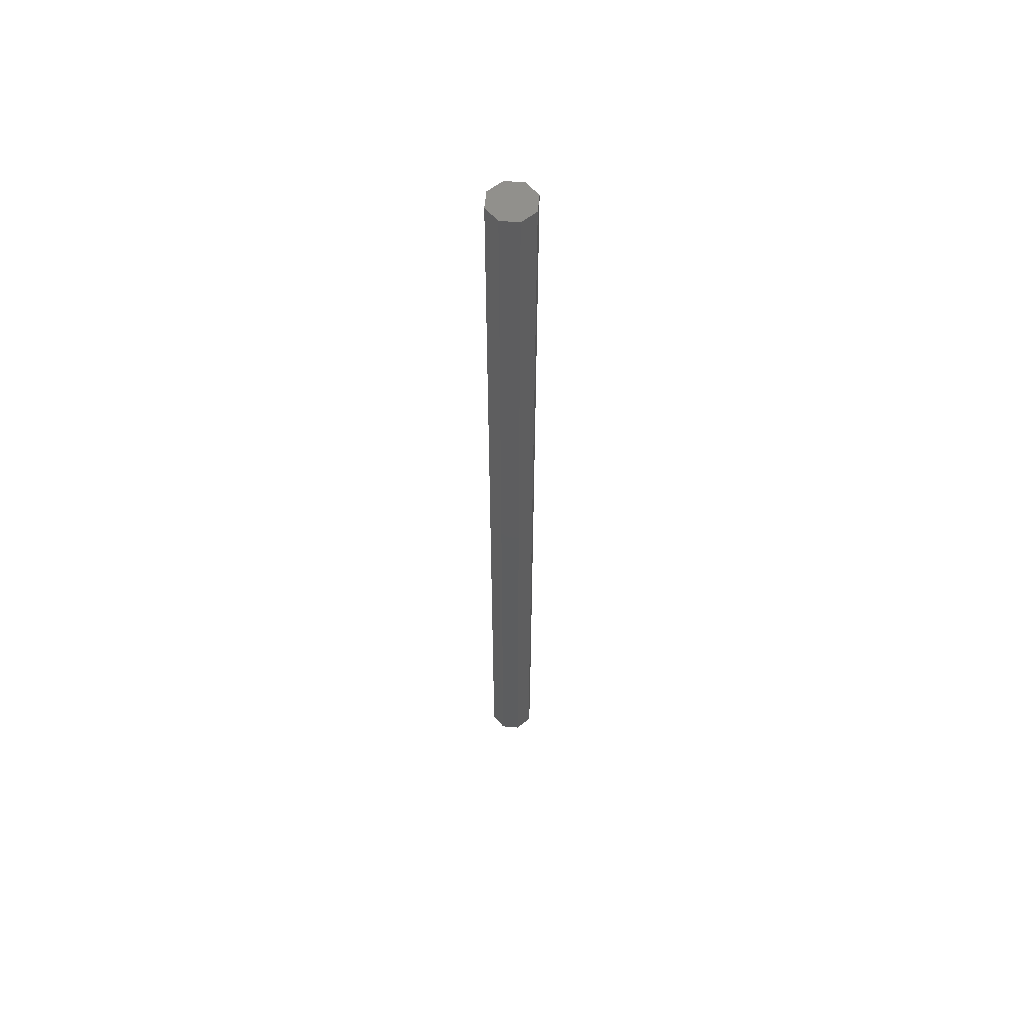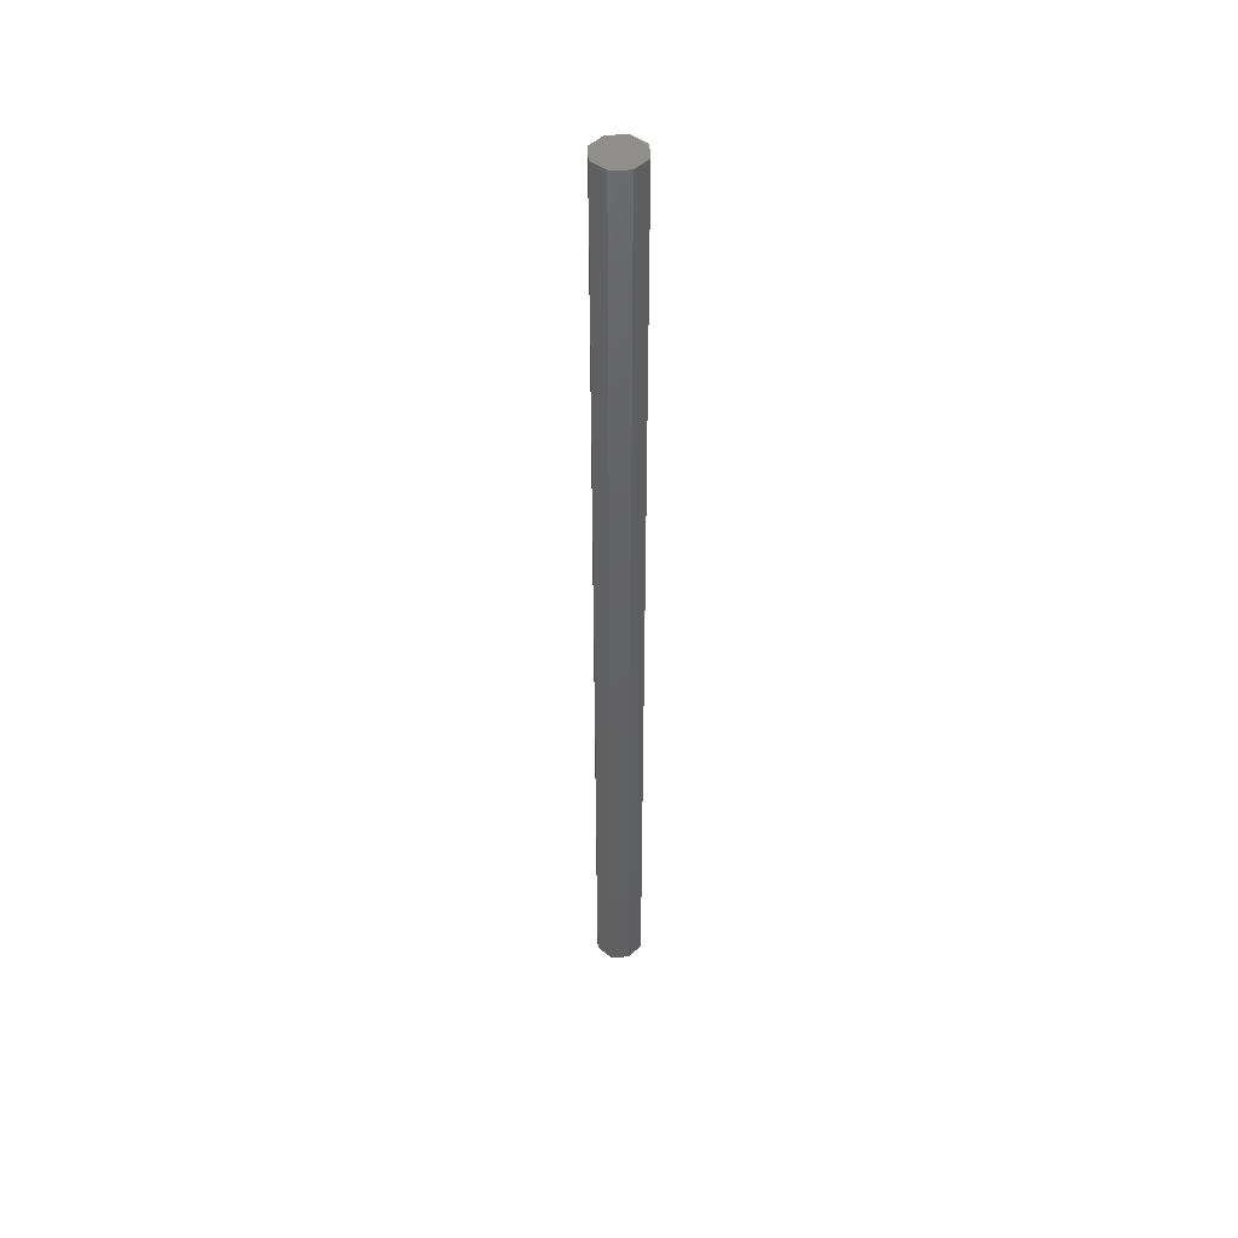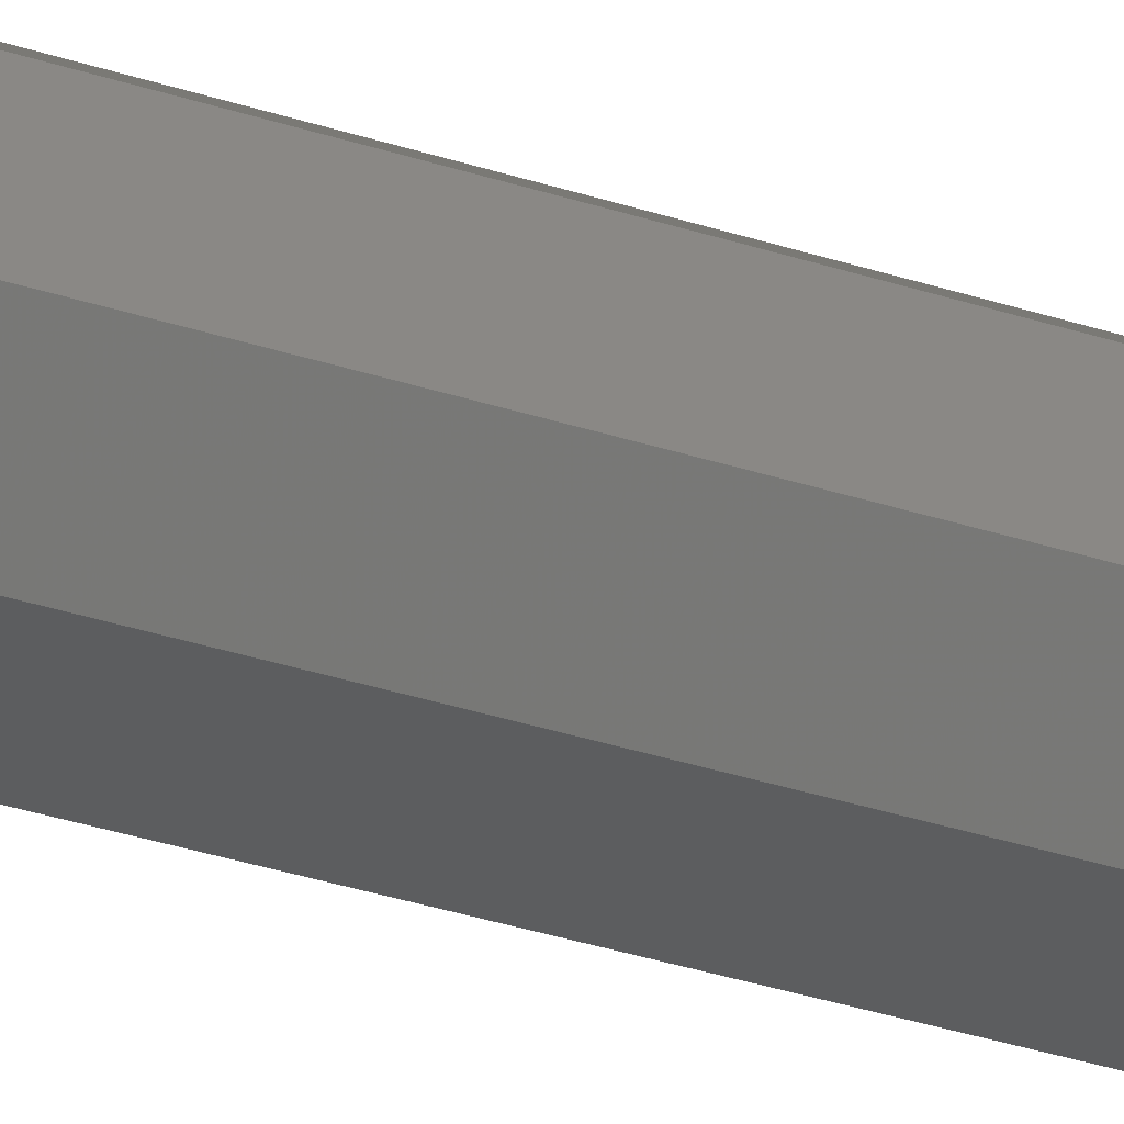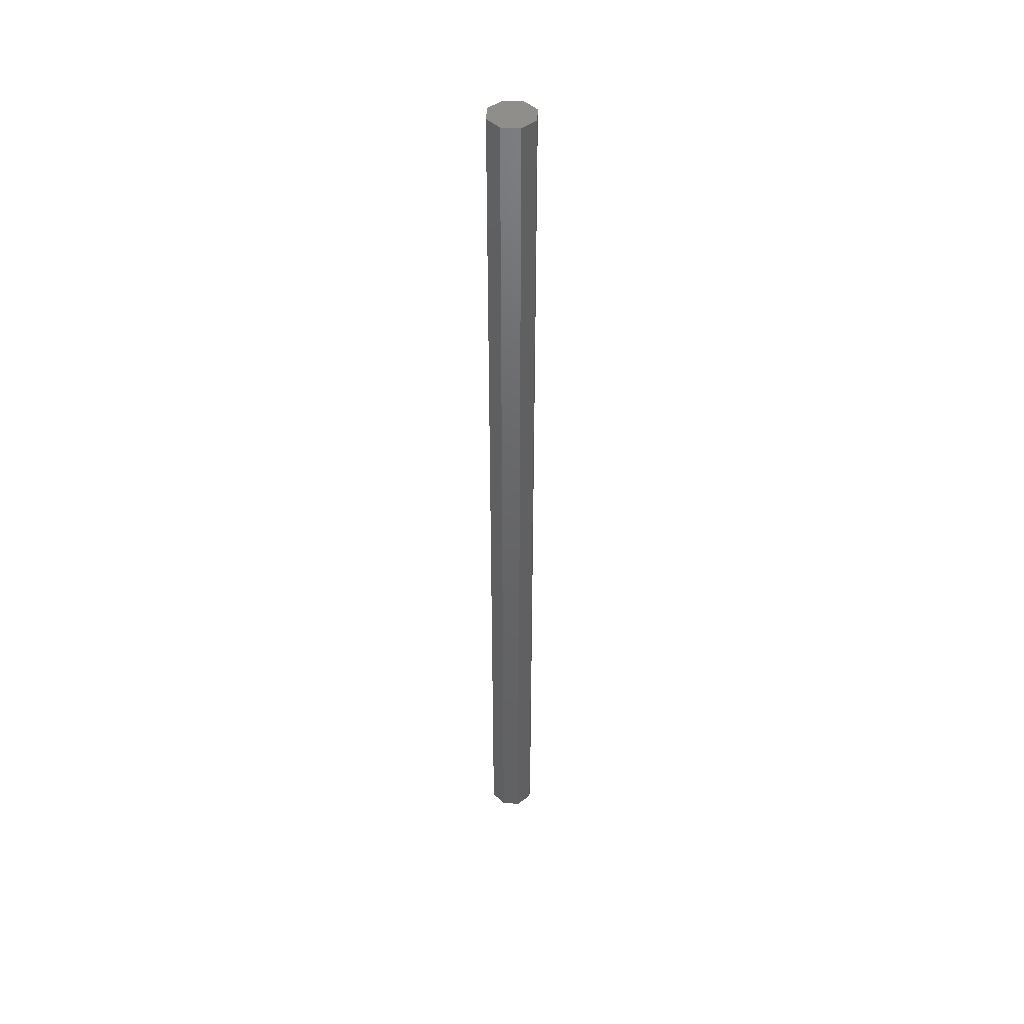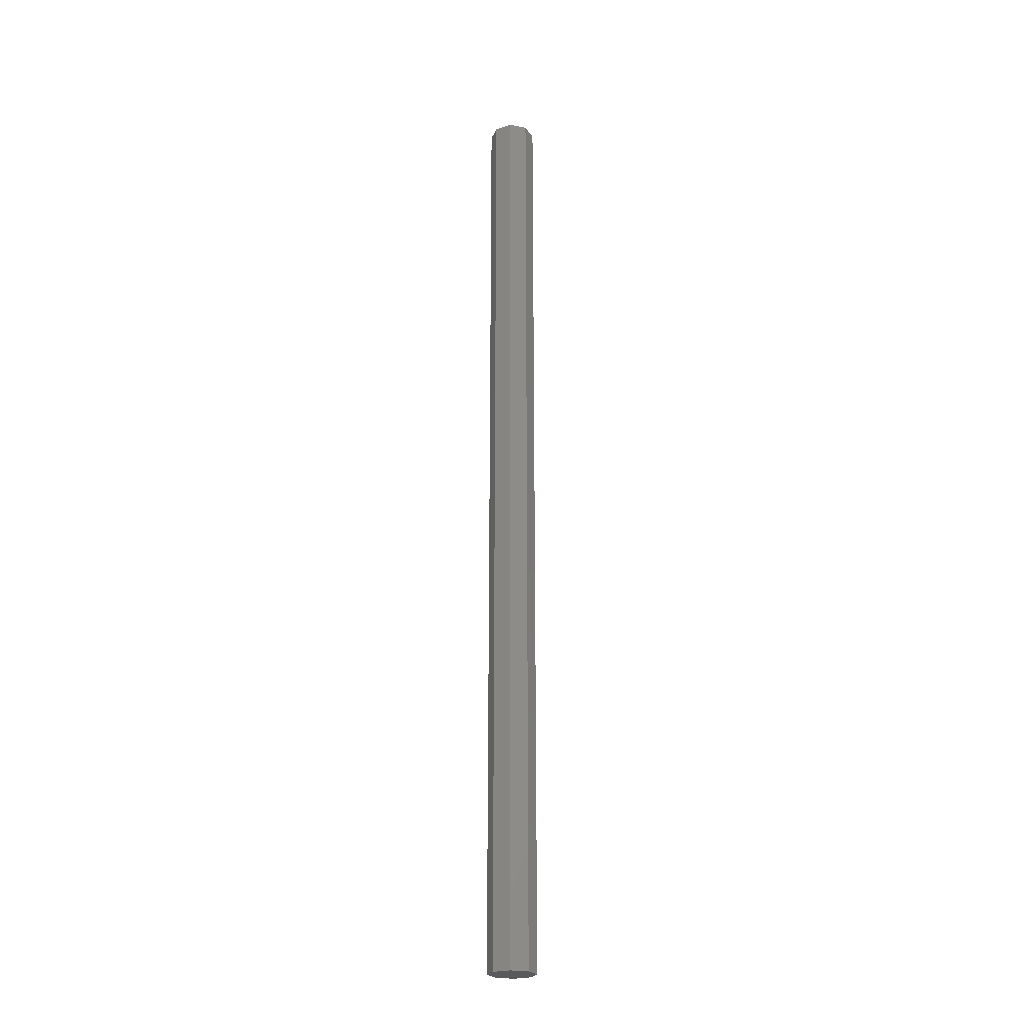
<metadata>
{"format":"stl","ext":"stl","renderer":"f3d","projection":"perspective","resolution":1024,"background":"white","views":[{"elev":57.6,"azim":-107.2,"up":"+Y"},{"elev":46.1,"azim":20.1,"up":"+Y"},{"elev":-14.5,"azim":-134.9,"up":"+Z"},{"elev":43.9,"azim":160.5,"up":"+Y"},{"elev":-24.0,"azim":-175.7,"up":"+Y"}]}
</metadata>
<code>
# stl→obj: 16 verts, 28 faces
v 0.01768 -0.5 0.01768
v 0.025 0.5 0
v 0.01768 0.5 0.01768
v 0.025 -0.5 0
v 0 0.5 0.025
v 0 -0.5 0.025
v -0.01768 0.5 0.01768
v -0.01768 -0.5 0.01768
v -0.025 -0.5 0
v -0.025 0.5 0
v -0.01768 -0.5 -0.01768
v -0.01768 0.5 -0.01768
v 0 0.5 -0.025
v 0 -0.5 -0.025
v 0.01768 0.5 -0.01768
v 0.01768 -0.5 -0.01768
f 1 2 3
f 2 1 4
f 5 1 3
f 1 5 6
f 7 6 5
f 6 7 8
f 9 7 10
f 7 9 8
f 11 10 12
f 10 11 9
f 11 13 14
f 13 11 12
f 14 15 16
f 15 14 13
f 4 15 2
f 15 4 16
f 3 7 5
f 2 7 3
f 2 10 7
f 15 10 2
f 15 12 10
f 12 15 13
f 8 1 6
f 9 1 8
f 9 4 1
f 11 4 9
f 11 16 4
f 16 11 14

</code>
